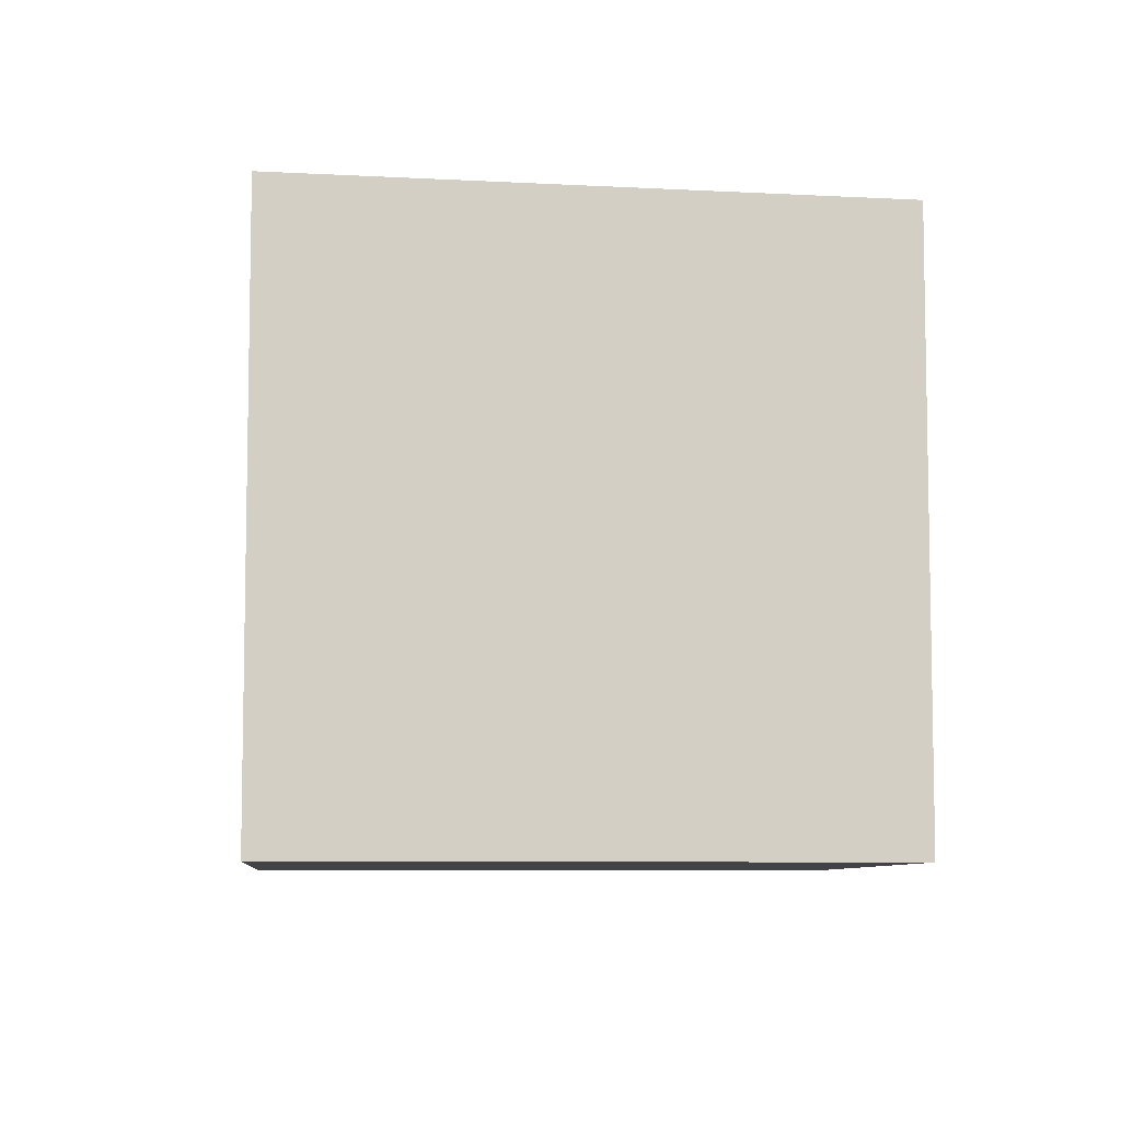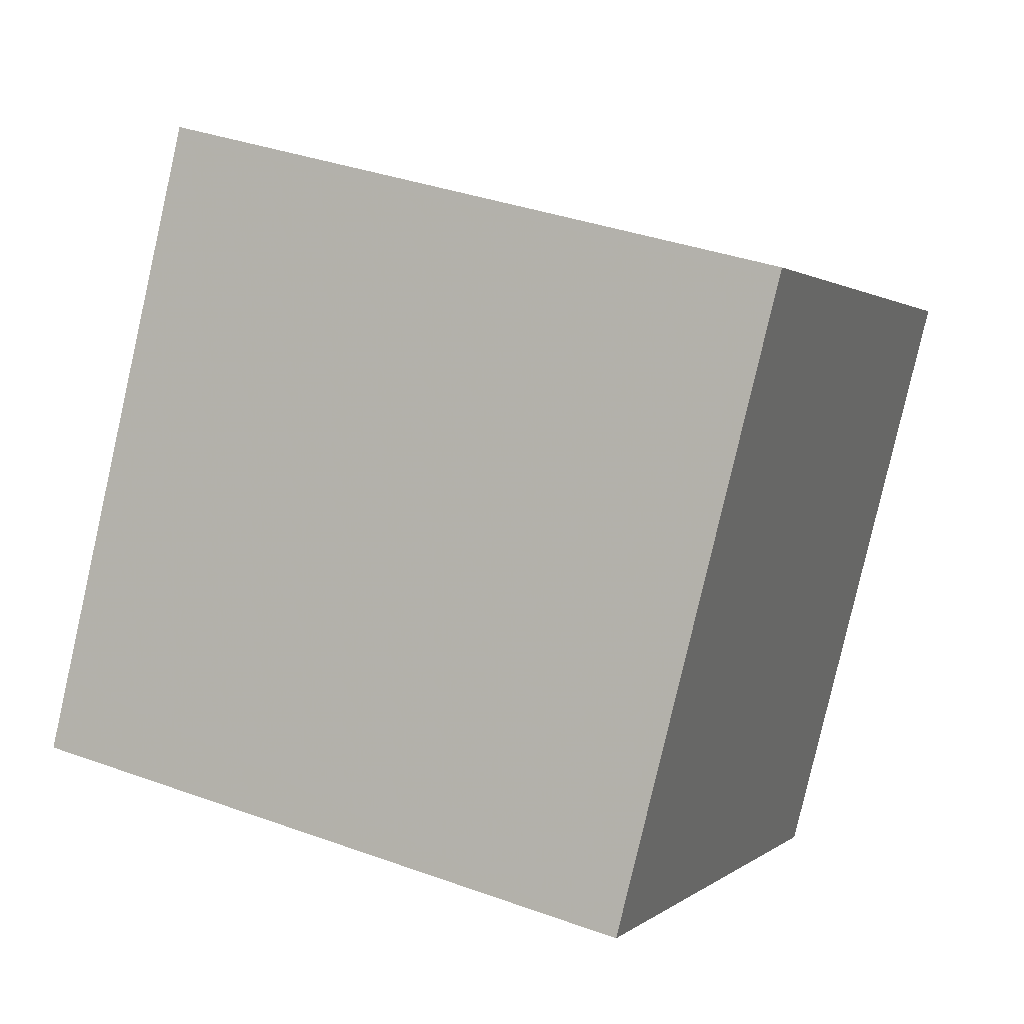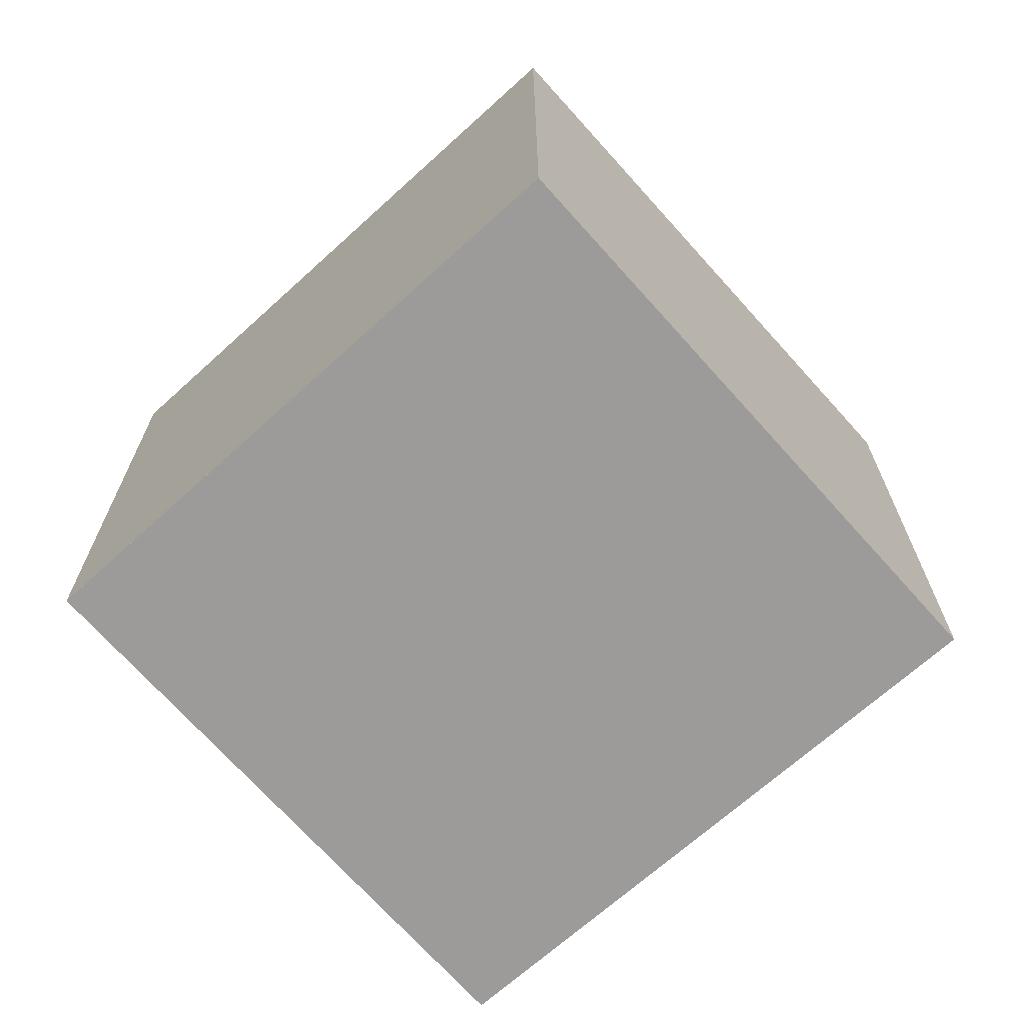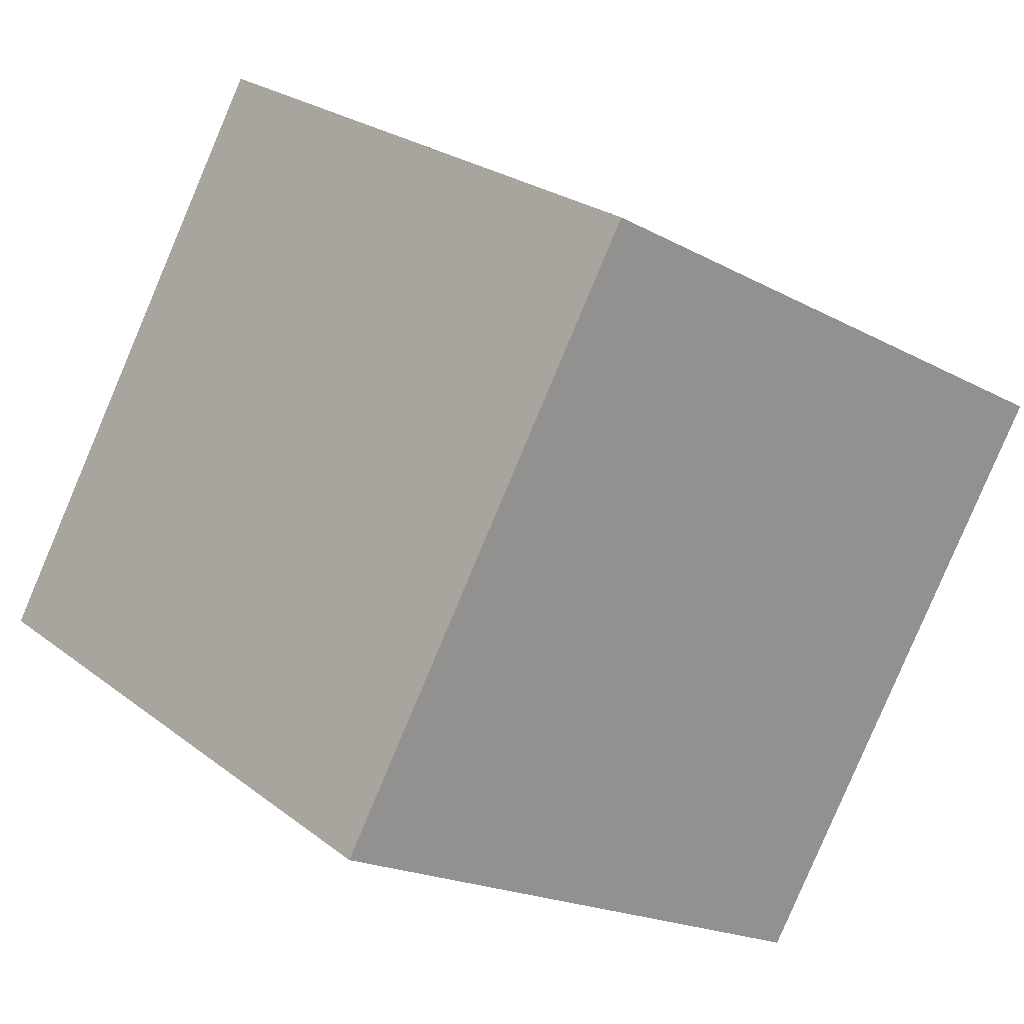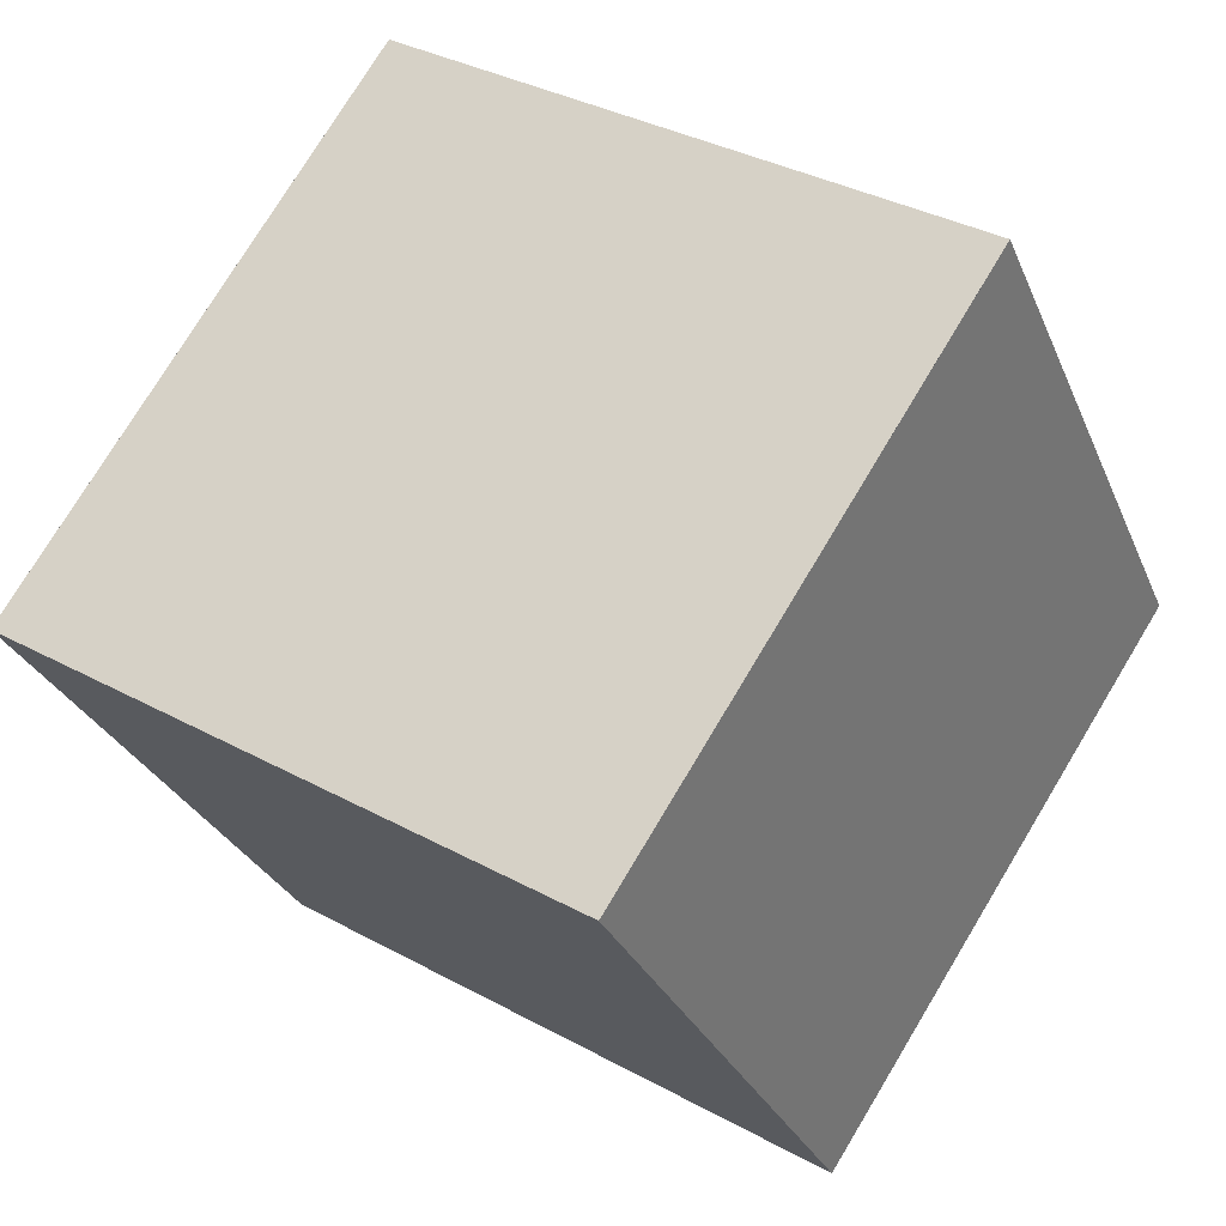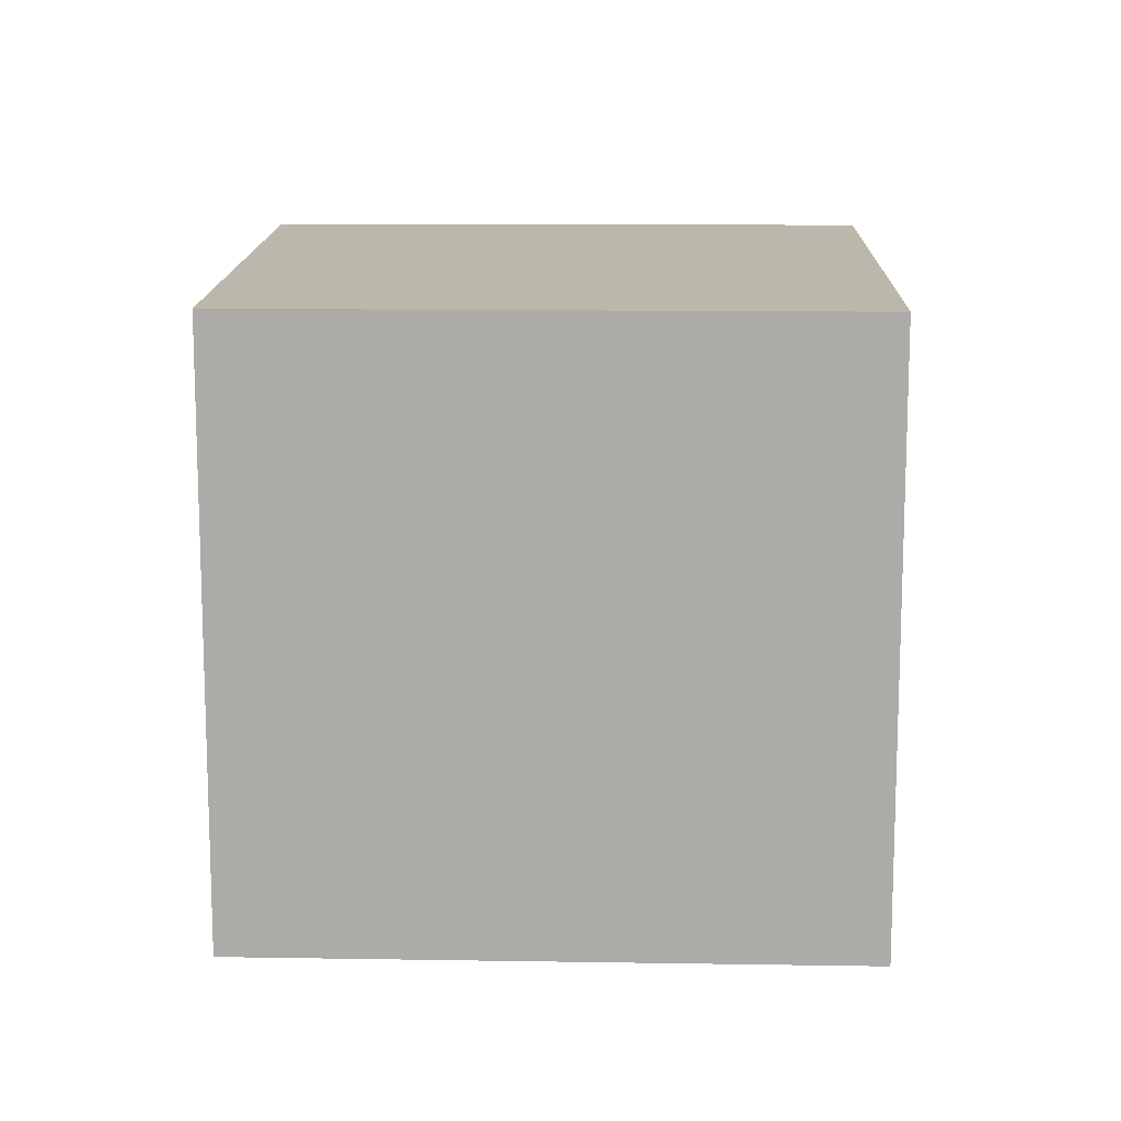
<metadata>
{"format":"obj","ext":"obj","renderer":"f3d","projection":"perspective","resolution":1024,"background":"white","views":[{"elev":-7.5,"azim":-62.4,"up":"+Z"},{"elev":36.3,"azim":115.3,"up":"+Y"},{"elev":-69.9,"azim":74.4,"up":"+Z"},{"elev":-19.3,"azim":-135.8,"up":"+Y"},{"elev":-28.7,"azim":-160.4,"up":"+Y"},{"elev":13.2,"azim":34.2,"up":"+Z"}]}
</metadata>
<code>
v -2224 -799.9 2.386
v -2225 -797.9 2.43
v -2223 -796.6 2.432
v -2222 -798.6 2.387
v -2223 -799.3 2.387
v -2224 -797.3 2.431
v -2225 -797.9 2.43
v -2224 -797.3 2.43
v -2223 -796.6 2.431
v -2224 -797.2 2.431
v -2224 -797.2 2.431
v -2223 -799.2 2.387
v -2223 -796.6 2.431
v -2223 -796.6 2.432
v -2222 -798.6 2.387
v -2225 -797.9 2.43
v -2224 -799.9 2.386
v -2225 -797.9 2.43
v -2223 -799.1 2.392
v -2223 -799 2.392
v -2224 -799.7 2.391
v -2224 -799.7 2.391
v -2222 -798.4 2.392
v -2222 -798.4 2.392
v -2224 -799.7 2.391
v -2224 -799.9 2.386
v -2224 -799.9 0
v -2224 -799.7 0
v -2225 -797.9 2.43
v -2225 -797.9 2.43
v -2225 -797.9 0
v -2225 -797.9 -4.441e-16
v -2223 -796.6 2.431
v -2223 -796.6 2.432
v -2223 -796.6 0
v -2223 -796.6 0
v -2222 -798.6 2.387
v -2222 -798.6 2.387
v -2222 -798.6 0
v -2222 -798.6 0
v -2224 -799.9 2.386
v -2223 -799.3 2.387
v -2223 -799.3 0
v -2224 -799.9 0
v -2224 -797.2 2.431
v -2224 -797.3 2.431
v -2224 -797.3 0
v -2224 -797.2 0
v -2225 -797.9 2.43
v -2225 -797.9 2.43
v -2225 -797.9 0
v -2225 -797.9 0
v -2222 -798.4 2.392
v -2223 -796.6 2.431
v -2223 -796.6 0
v -2222 -798.4 0
v -2223 -796.6 2.432
v -2224 -797.2 2.431
v -2224 -797.2 0
v -2223 -796.6 0
v -2223 -799.3 2.387
v -2223 -799.2 2.387
v -2223 -799.2 0
v -2223 -799.3 0
v -2223 -796.6 2.432
v -2223 -796.6 2.432
v -2223 -796.6 0
v -2223 -796.6 0
v -2223 -799.2 2.387
v -2222 -798.6 2.387
v -2222 -798.6 0
v -2223 -799.2 0
v -2224 -799.9 2.386
v -2224 -799.9 2.386
v -2224 -799.9 0
v -2224 -799.9 0
v -2224 -797.3 2.431
v -2225 -797.9 2.43
v -2225 -797.9 -4.441e-16
v -2224 -797.3 0
v -2225 -797.9 2.43
v -2224 -799.7 2.391
v -2224 -799.7 0
v -2225 -797.9 0
v -2222 -798.6 2.387
v -2222 -798.4 2.392
v -2222 -798.4 0
v -2222 -798.6 0
v -2224 -799.9 0
v -2225 -797.9 0
v -2223 -796.6 0
v -2222 -798.6 0
f 20 12 5 19
f 22 17 1 21
f 16 7 2 18
f 11 8 6 10
f 14 3 9 13
f 24 4 15 23
f 13 11 10 14
f 23 15 12 20
f 19 5 17 22
f 18 6 8 16
f 19 8 11 20
f 21 7 16 22
f 23 13 9 24
f 20 11 13 23
f 22 16 8 19
f 26 27 28 25
f 30 31 32 29
f 34 35 36 33
f 38 39 40 37
f 42 43 44 41
f 46 47 48 45
f 50 51 52 49
f 54 55 56 53
f 58 59 60 57
f 62 63 64 61
f 66 67 68 65
f 70 71 72 69
f 74 75 76 73
f 78 79 80 77
f 82 83 84 81
f 86 87 88 85
f 90 91 92 89

</code>
